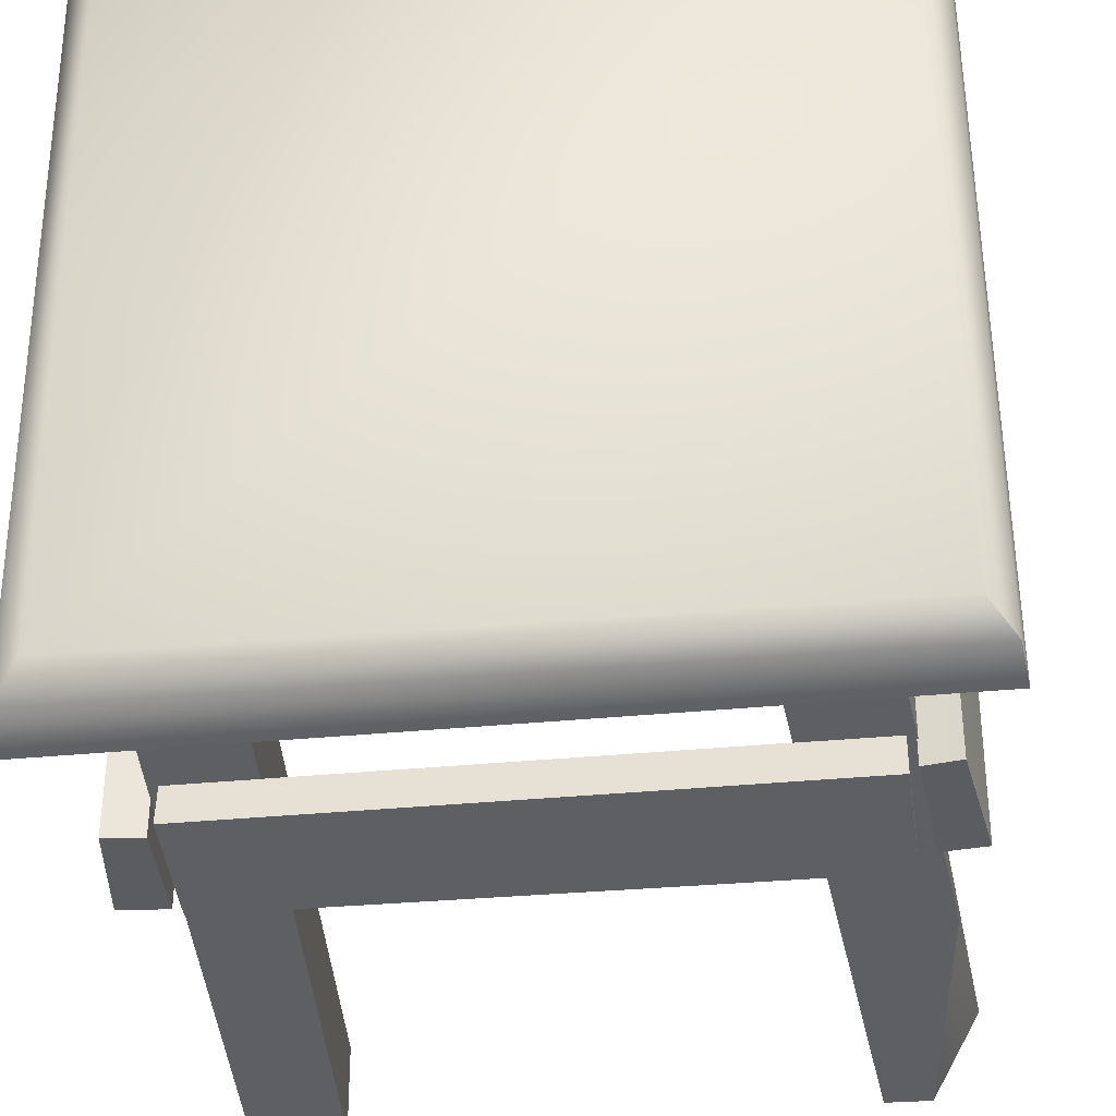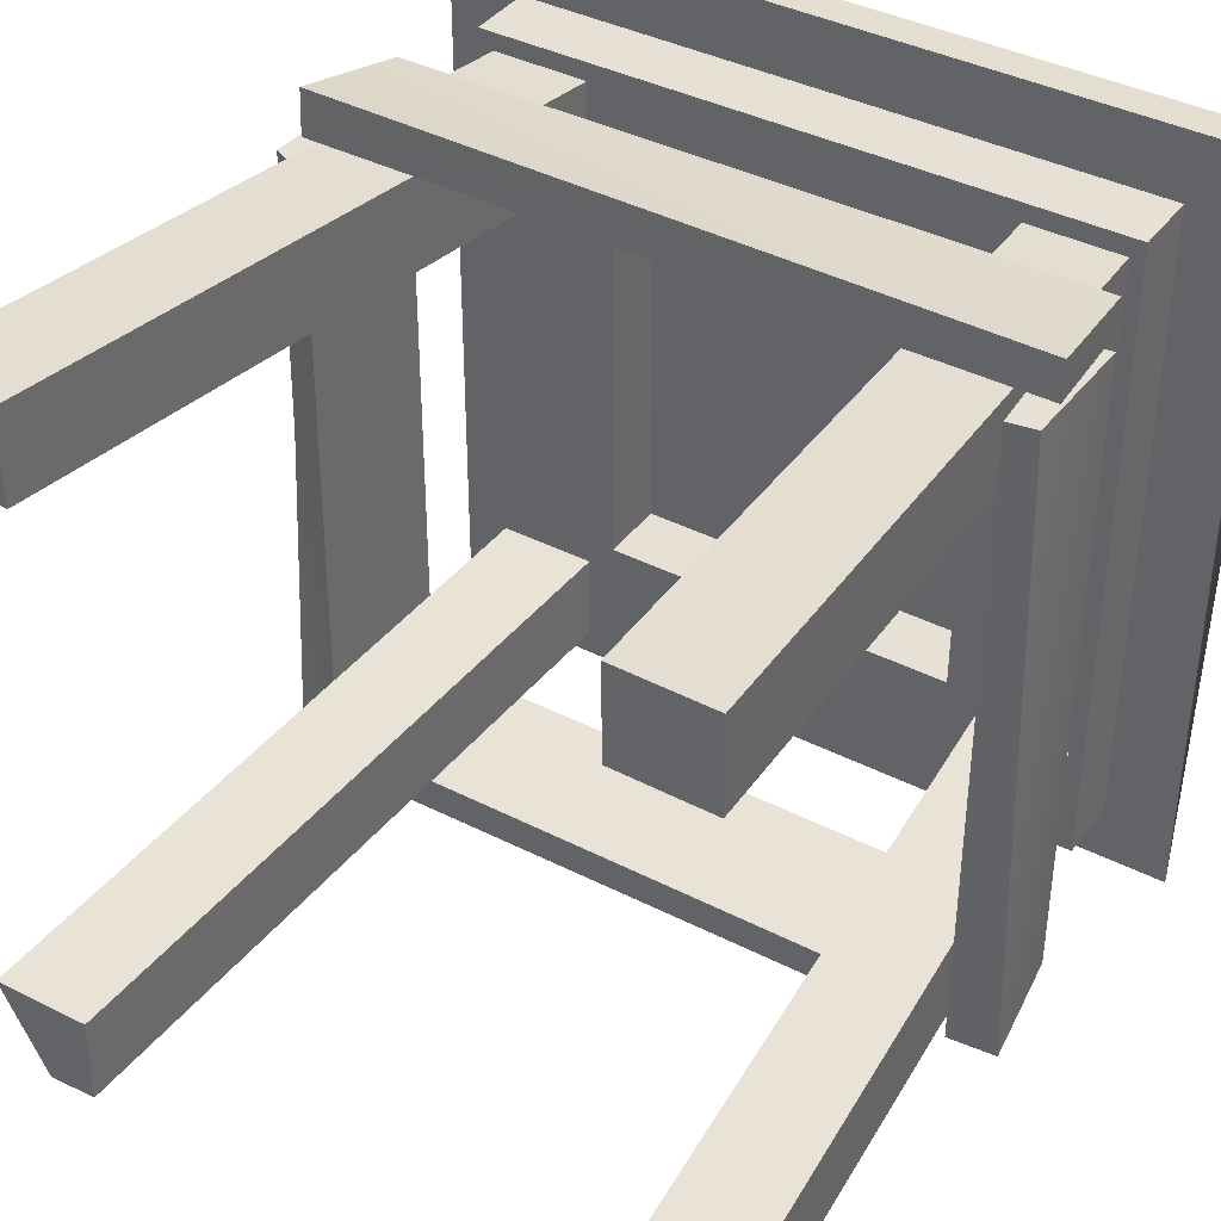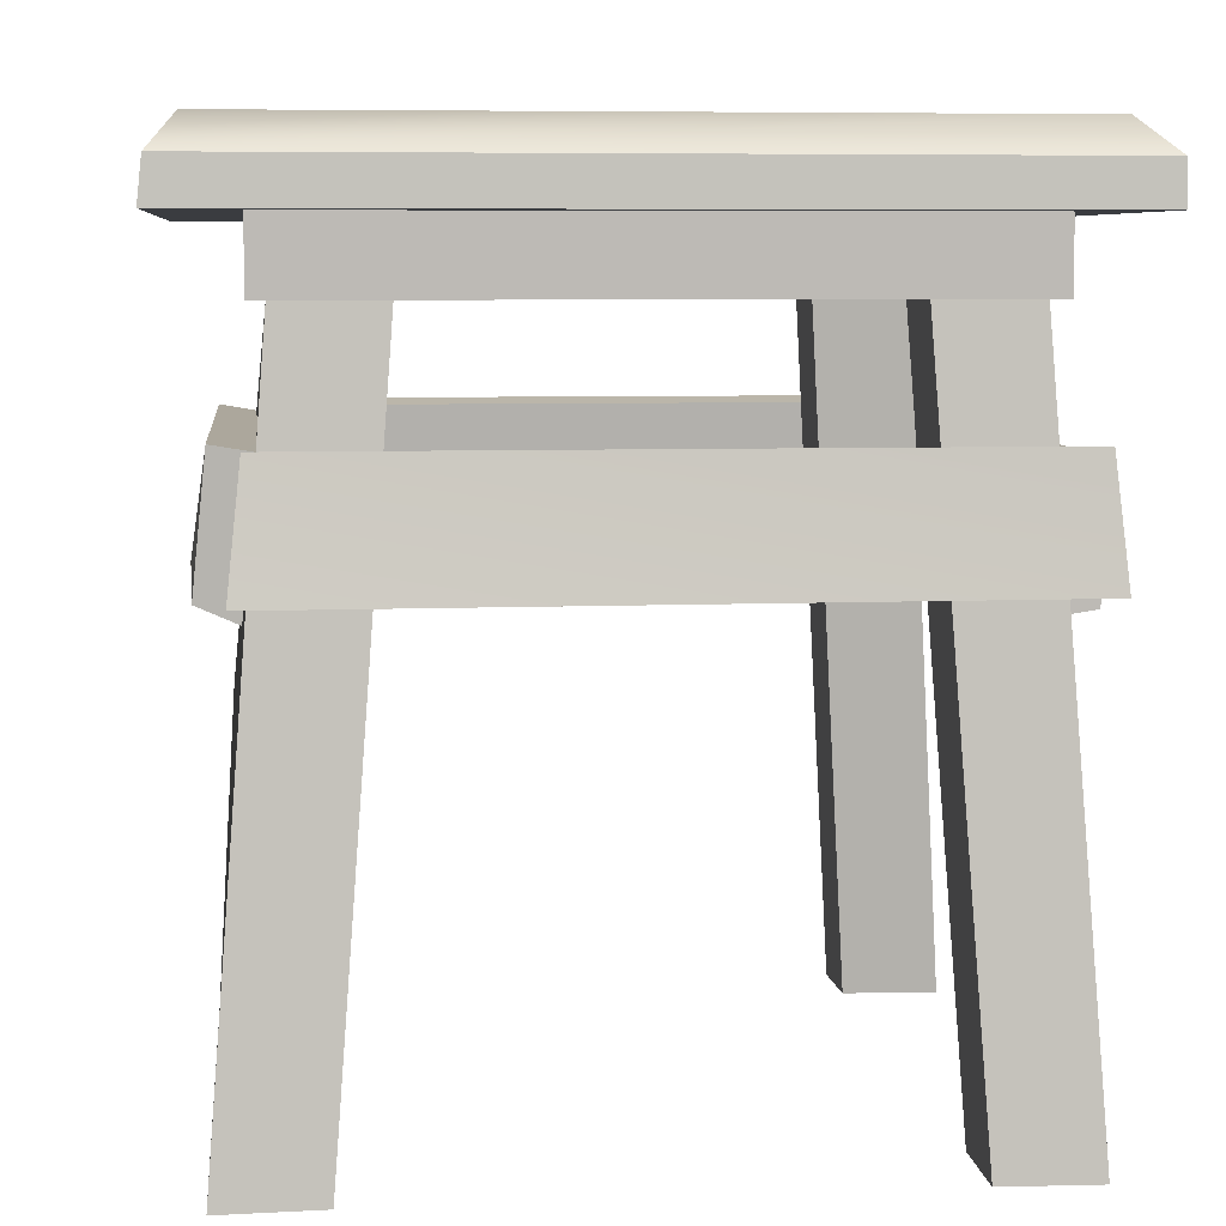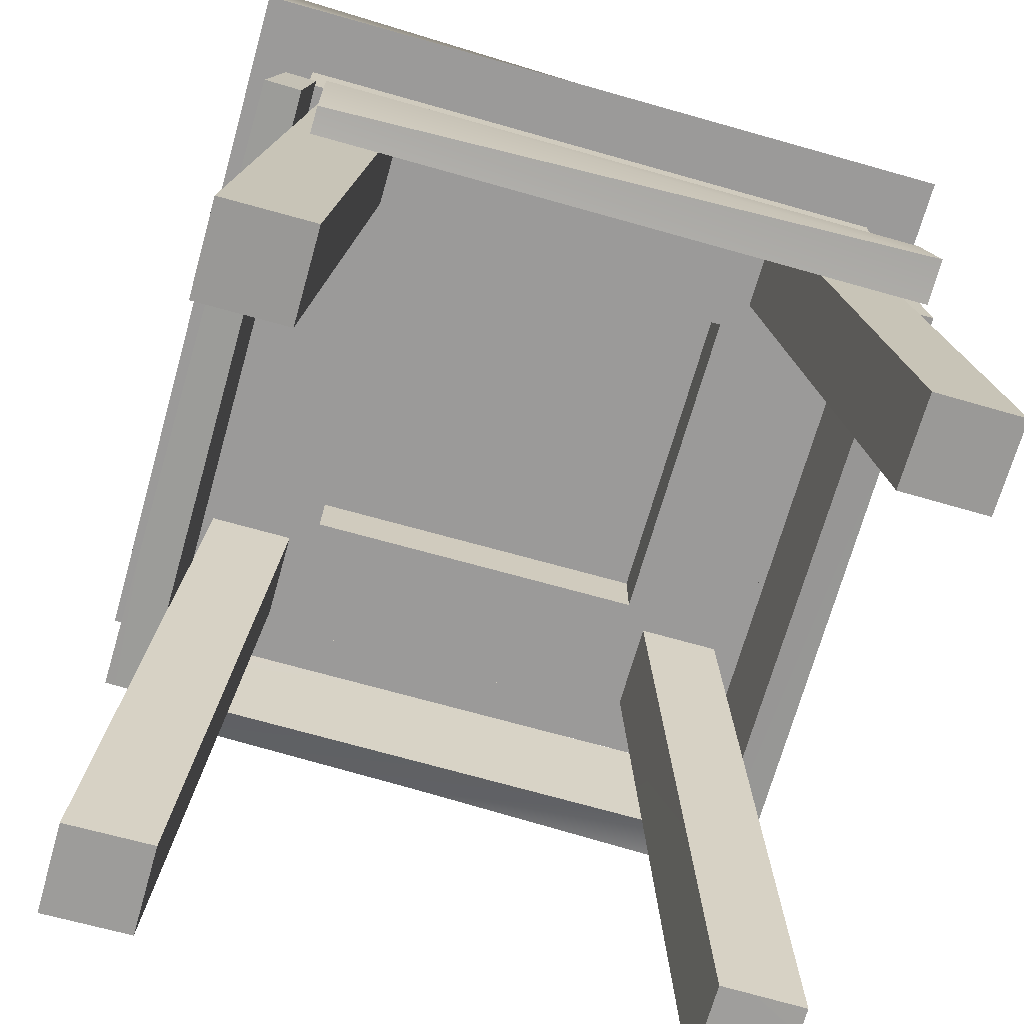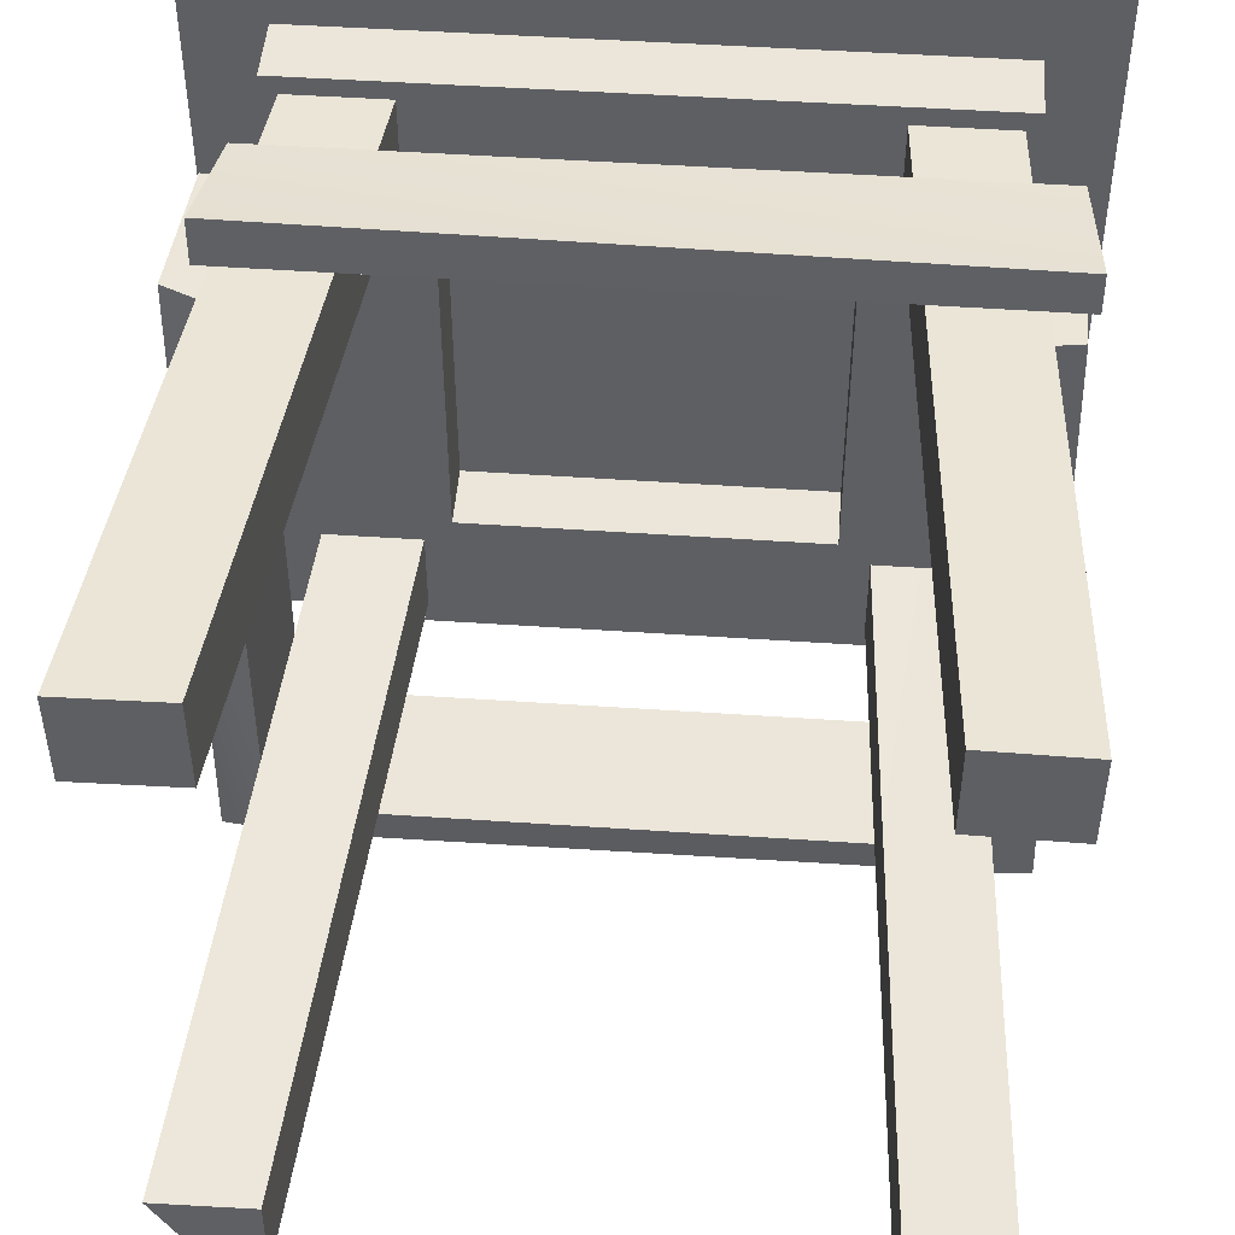
<metadata>
{"format":"obj","ext":"obj","renderer":"f3d","projection":"perspective","resolution":1024,"background":"white","views":[{"elev":-35.0,"azim":-172.5,"up":"+Z"},{"elev":39.2,"azim":32.7,"up":"+Z"},{"elev":6.6,"azim":-6.4,"up":"+Y"},{"elev":-69.5,"azim":74.2,"up":"+Y"},{"elev":48.3,"azim":4.4,"up":"+Z"}]}
</metadata>
<code>
o 0.007
v 0.2178 0.5265 0.2226
v 0.212 0.5261 -0.2179
v -0.2353 0.5265 0.222
v -0.2353 0.5265 -0.222
v -0.2539 0.4806 -0.2456
v 0.2387 0.4806 -0.2456
v -0.2539 0.4806 0.2466
v 0.2388 0.4806 0.2466
v 0.2387 0.4806 -0.2456
v 0.2273 0.5153 -0.2388
v 0.2388 0.4806 0.2466
v 0.2388 0.5061 0.2447
v -0.2513 0.5064 0.2447
v -0.2507 0.512 -0.2394
v -0.2539 0.4806 0.2466
v 0.2388 0.4806 0.2466
v -0.2513 0.5064 0.2447
v 0.2388 0.5061 0.2447
v 0.2388 0.5061 0.2447
v -0.2513 0.5064 0.2447
v -0.2507 0.512 -0.2394
v 0.2273 0.5153 -0.2388
v -0.2539 0.4806 -0.2456
v 0.2387 0.4806 -0.2456
v -0.2539 0.4806 -0.2456
v -0.2539 0.4806 0.2466
v -0.197 0.3697 -0.1986
v -0.1984 0.286 -0.2061
v 0.1852 0.3697 -0.1986
v 0.1885 0.286 -0.2061
v 0.1885 0.286 -0.2061
v -0.1984 0.286 -0.2061
v 0.1885 0.2891 -0.2305
v -0.1985 0.2891 -0.2325
v 0.1885 0.2891 -0.2305
v -0.1985 0.2891 -0.2325
v 0.1852 0.3729 -0.223
v -0.197 0.3729 -0.223
v 0.1852 0.3729 -0.223
v -0.197 0.3729 -0.223
v 0.1852 0.3697 -0.1986
v -0.197 0.3697 -0.1986
v -0.197 0.3729 -0.223
v -0.1985 0.2891 -0.2325
v -0.197 0.3697 -0.1986
v -0.1984 0.286 -0.2061
v 0.1852 0.3729 -0.223
v 0.1852 0.3697 -0.1986
v 0.1885 0.2891 -0.2305
v 0.1885 0.286 -0.2061
v 0.1922 0.3582 0.1917
v 0.1922 0.3582 -0.2221
v 0.1975 0.2815 0.1917
v 0.1975 0.2815 -0.2221
v 0.1975 0.2815 0.1917
v 0.1975 0.2815 -0.2221
v 0.2155 0.2843 0.1916
v 0.2284 0.2843 -0.2221
v 0.2155 0.2843 0.1916
v 0.2284 0.2843 -0.2221
v 0.2167 0.361 0.1916
v 0.2167 0.361 -0.2221
v 0.2167 0.361 0.1916
v 0.2167 0.361 -0.2221
v 0.1922 0.3582 0.1917
v 0.1922 0.3582 -0.2221
v 0.1922 0.3582 -0.2221
v 0.2167 0.361 -0.2221
v 0.1975 0.2815 -0.2221
v 0.2284 0.2843 -0.2221
v 0.2167 0.361 0.1916
v 0.1922 0.3582 0.1917
v 0.2155 0.2843 0.1916
v 0.1975 0.2815 0.1917
v 0.2136 0.3672 0.2187
v -0.2085 0.3672 0.2187
v 0.2205 0.2936 0.2282
v -0.2163 0.2936 0.2339
v -0.2163 0.2936 0.2339
v -0.2163 0.2921 0.2051
v 0.2205 0.2936 0.2282
v 0.2205 0.2921 0.2039
v -0.2163 0.2921 0.2051
v -0.2087 0.3657 0.198
v 0.2205 0.2921 0.2039
v 0.2137 0.3657 0.198
v 0.2137 0.3657 0.198
v -0.2087 0.3657 0.198
v 0.2136 0.3672 0.2187
v -0.2085 0.3672 0.2187
v -0.2087 0.3657 0.198
v -0.2163 0.2921 0.2051
v -0.2085 0.3672 0.2187
v -0.2163 0.2936 0.2339
v 0.2137 0.3657 0.198
v 0.2136 0.3672 0.2187
v 0.2205 0.2921 0.2039
v 0.2205 0.2936 0.2282
v -0.2299 0.001173 -0.1731
v -0.1689 0.002037 -0.1731
v -0.196 0.4382 -0.1375
v -0.135 0.4382 -0.1375
v -0.196 0.4382 -0.193
v -0.135 0.4382 -0.1931
v -0.2187 0.1963 -0.2131
v -0.1689 0.000863 -0.2286
v -0.1984 0 -0.2286
v -0.1689 0.000863 -0.2286
v -0.135 0.4382 -0.1931
v -0.1689 0.002037 -0.1731
v -0.135 0.4382 -0.1375
v -0.2187 0.1963 -0.2131
v -0.1984 0 -0.2286
v -0.2299 0.001173 -0.1731
v 0.2158 0.001173 -0.1731
v 0.1867 0.4382 -0.1375
v 0.1562 0.002001 -0.1731
v 0.1271 0.4382 -0.1375
v 0.1271 0.4382 -0.1931
v 0.1867 0.4382 -0.193
v 0.1562 0.000828 -0.2286
v 0.2158 0 -0.2286
v 0.1562 0.000828 -0.2286
v 0.2158 0 -0.2286
v 0.1562 0.002001 -0.1731
v 0.2158 0.001173 -0.1731
v 0.2158 0 -0.2286
v 0.1867 0.4382 -0.193
v 0.2158 0.001173 -0.1731
v 0.1867 0.4382 -0.1375
v 0.1562 0.000828 -0.2286
v 0.1562 0.002001 -0.1731
v 0.1271 0.4382 -0.1931
v 0.1271 0.4382 -0.1375
v -0.2299 -0 0.2266
v -0.1689 0.000863 0.2266
v -0.196 0.4382 0.1926
v -0.135 0.4382 0.1926
v -0.135 0.4382 0.135
v -0.1689 0.001822 0.1689
v -0.196 0.4382 0.135
v -0.2299 0.000959 0.1689
v -0.2299 0.000959 0.1689
v -0.1689 0.001822 0.1689
v -0.2299 -0 0.2266
v -0.1689 0.000863 0.2266
v -0.1689 0.000863 0.2266
v -0.1689 0.001822 0.1689
v -0.135 0.4382 0.1926
v -0.135 0.4382 0.135
v -0.2299 -0 0.2266
v -0.196 0.4382 0.1926
v -0.2299 0.000959 0.1689
v -0.196 0.4382 0.135
v 0.2158 -0 0.2266
v 0.1867 0.4382 0.1926
v 0.1562 0.000828 0.2266
v 0.1271 0.4382 0.1926
v 0.1271 0.4382 0.135
v 0.1867 0.4382 0.135
v 0.1562 0.001787 0.1689
v 0.2158 0.000959 0.1689
v 0.1562 0.001787 0.1689
v 0.2158 0.000959 0.1689
v 0.1562 0.000828 0.2266
v 0.2158 -0 0.2266
v 0.2158 -0 0.2266
v 0.2158 0.000959 0.1689
v 0.1867 0.4382 0.1926
v 0.1867 0.4382 0.135
v 0.1562 0.000828 0.2266
v 0.1271 0.4382 0.1926
v 0.1562 0.001787 0.1689
v 0.1271 0.4382 0.135
v -0.2254 0.3697 0.1962
v -0.2254 0.3697 -0.2148
v -0.2381 0.2951 0.006658
v -0.2332 0.292 0.1917
v -0.2381 0.2951 0.006658
v -0.2093 0.2815 0.1917
v -0.2093 0.2772 -0.2148
v -0.2372 0.2804 -0.2148
v -0.2093 0.2772 -0.2148
v -0.2021 0.3657 -0.2148
v -0.2093 0.2815 0.1917
v -0.2014 0.3657 0.1969
v -0.2014 0.3657 0.1969
v -0.2021 0.3657 -0.2148
v -0.2254 0.3697 0.1962
v -0.2254 0.3697 -0.2148
v -0.2254 0.3697 -0.2148
v -0.2021 0.3657 -0.2148
v -0.2372 0.2804 -0.2148
v -0.2093 0.2772 -0.2148
v -0.2254 0.3697 0.1962
v -0.2332 0.292 0.1917
v -0.2014 0.3657 0.1969
v -0.2093 0.2815 0.1917
v -0.1977 0.4806 0.1961
v -0.1977 0.4382 0.1961
v -0.1136 0.4806 0.1961
v -0.1136 0.4382 0.1961
v -0.2059 0.4382 0.2041
v 0.1955 0.4382 0.2044
v -0.2059 0.4806 0.2041
v 0.1955 0.4806 0.2044
v 0.1955 0.4382 0.2044
v 0.1953 0.4382 -0.2087
v 0.1955 0.4806 0.2044
v 0.1953 0.4806 -0.2087
v -0.118 0.4382 -0.1213
v -0.2056 0.4382 -0.2087
v 0.1078 0.4382 -0.1217
v 0.1953 0.4382 -0.2087
v -0.118 0.4806 -0.1213
v -0.118 0.4382 -0.1213
v 0.1078 0.4806 -0.1217
v 0.1078 0.4382 -0.1217
v -0.2056 0.4382 -0.2087
v -0.2056 0.4806 -0.2087
v 0.1953 0.4382 -0.2087
v 0.1953 0.4806 -0.2087
v 0.1955 0.4382 0.2044
v 0.1079 0.4382 0.117
v 0.1953 0.4382 -0.2087
v 0.1078 0.4382 -0.1217
v 0.1079 0.4382 0.117
v 0.1079 0.4806 0.117
v 0.1078 0.4382 -0.1217
v 0.1078 0.4806 -0.1217
v -0.1184 0.4382 0.1164
v 0.1079 0.4382 0.117
v -0.2059 0.4382 0.2041
v 0.1955 0.4382 0.2044
v -0.1184 0.4382 0.1164
v -0.1184 0.4806 0.1164
v 0.1079 0.4382 0.117
v 0.1079 0.4806 0.117
v -0.2059 0.4382 0.2041
v -0.2056 0.4382 -0.2087
v -0.1184 0.4382 0.1164
v -0.118 0.4382 -0.1213
v -0.1184 0.4806 0.1164
v -0.1184 0.4382 0.1164
v -0.118 0.4806 -0.1213
v -0.118 0.4382 -0.1213
v -0.2059 0.4382 0.2041
v -0.2059 0.4806 0.2041
v -0.2056 0.4382 -0.2087
v -0.2056 0.4806 -0.2087
v -0.2372 0.2804 -0.2148
v -0.2332 0.292 0.1917
v -0.196 0.4382 -0.1375
v -0.196 0.4382 -0.193
v -0.1689 0.000863 -0.2286
v -0.1689 0.002037 -0.1731
v -0.1984 0 -0.2286
v -0.2299 0.001173 -0.1731
f 1 2 3
f 3 2 4
f 5 6 7
f 7 6 8
f 9 10 11
f 11 10 12
f 13 3 14
f 14 3 4
f 15 16 17
f 17 16 18
f 12 10 1
f 1 10 2
f 19 1 20
f 20 1 3
f 21 22 23
f 23 22 24
f 2 22 4
f 4 22 21
f 25 26 14
f 14 26 13
f 27 28 29
f 29 28 30
f 31 32 33
f 33 32 34
f 35 36 37
f 37 36 38
f 39 40 41
f 41 40 42
f 43 44 45
f 45 44 46
f 47 48 49
f 49 48 50
f 51 52 53
f 53 52 54
f 55 56 57
f 57 56 58
f 59 60 61
f 61 60 62
f 63 64 65
f 65 64 66
f 67 68 69
f 69 68 70
f 71 72 73
f 73 72 74
f 75 76 77
f 77 76 78
f 79 80 81
f 81 80 82
f 83 84 85
f 85 84 86
f 87 88 89
f 89 88 90
f 91 92 93
f 93 92 94
f 95 96 97
f 97 96 98
f 99 100 101
f 101 100 102
f 103 104 105
f 105 104 106
f 106 107 105
f 108 109 110
f 110 109 111
f 112 113 114
f 115 116 117
f 117 116 118
f 119 120 121
f 121 120 122
f 123 124 125
f 125 124 126
f 127 128 129
f 129 128 130
f 131 132 133
f 133 132 134
f 135 136 137
f 137 136 138
f 139 140 141
f 141 140 142
f 143 144 145
f 145 144 146
f 147 148 149
f 149 148 150
f 151 152 153
f 153 152 154
f 155 156 157
f 157 156 158
f 159 160 161
f 161 160 162
f 163 164 165
f 165 164 166
f 167 168 169
f 169 168 170
f 171 172 173
f 173 172 174
f 175 176 177
f 178 179 180
f 180 179 181
f 179 182 181
f 183 184 185
f 185 184 186
f 187 188 189
f 189 188 190
f 191 192 193
f 193 192 194
f 195 196 197
f 197 196 198
f 199 200 201
f 201 200 202
f 203 204 205
f 205 204 206
f 207 208 209
f 209 208 210
f 211 212 213
f 213 212 214
f 215 216 217
f 217 216 218
f 219 220 221
f 221 220 222
f 223 224 225
f 225 224 226
f 227 228 229
f 229 228 230
f 231 232 233
f 233 232 234
f 235 236 237
f 237 236 238
f 239 240 241
f 241 240 242
f 243 244 245
f 245 244 246
f 247 248 249
f 249 248 250
f 177 176 251
f 175 177 252
f 114 253 112
f 112 253 254
f 255 256 257
f 256 258 257

</code>
